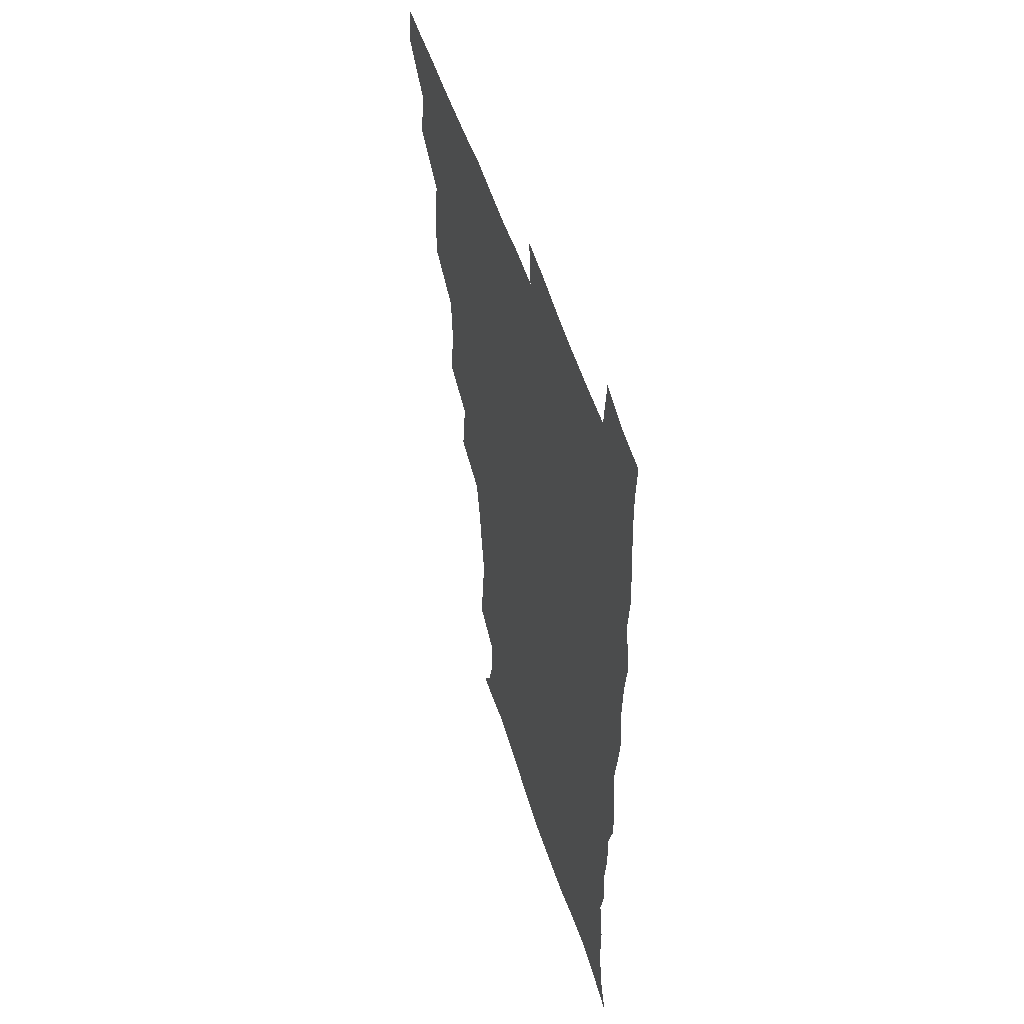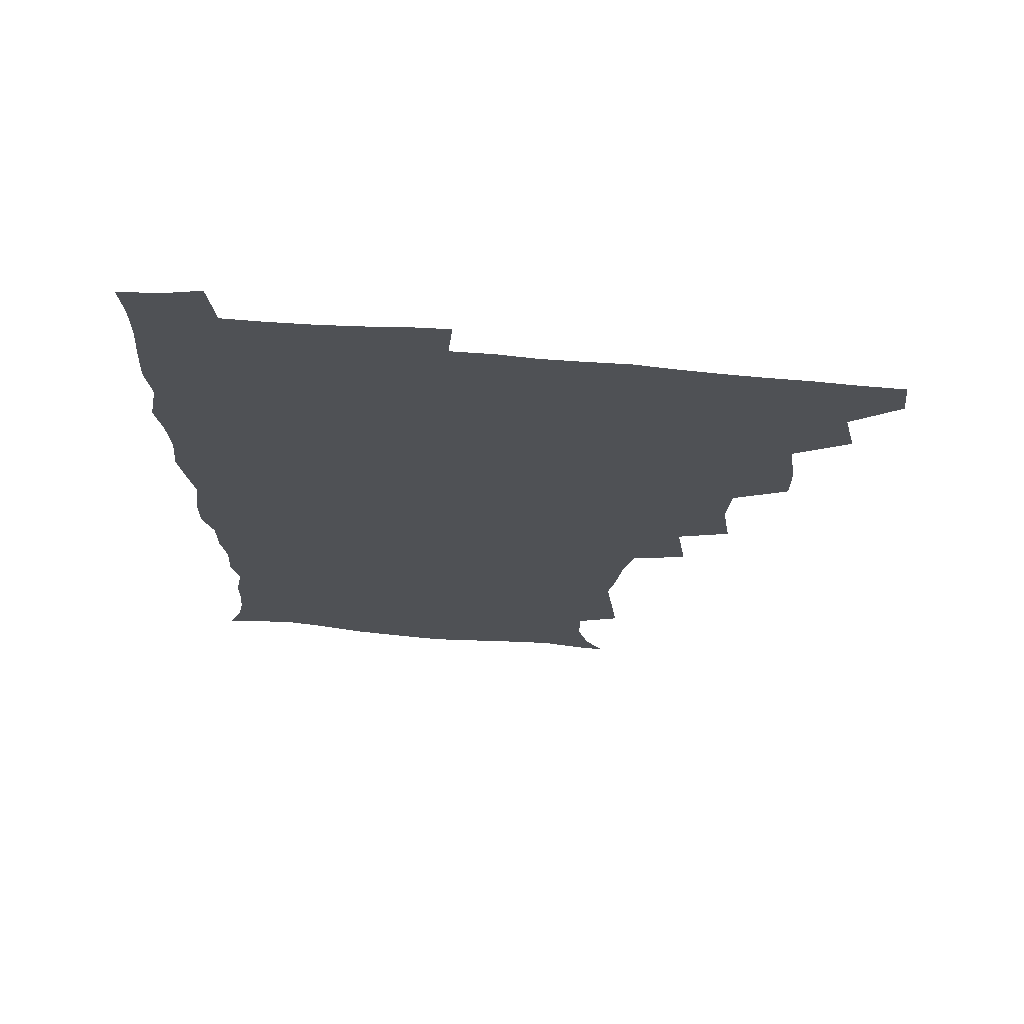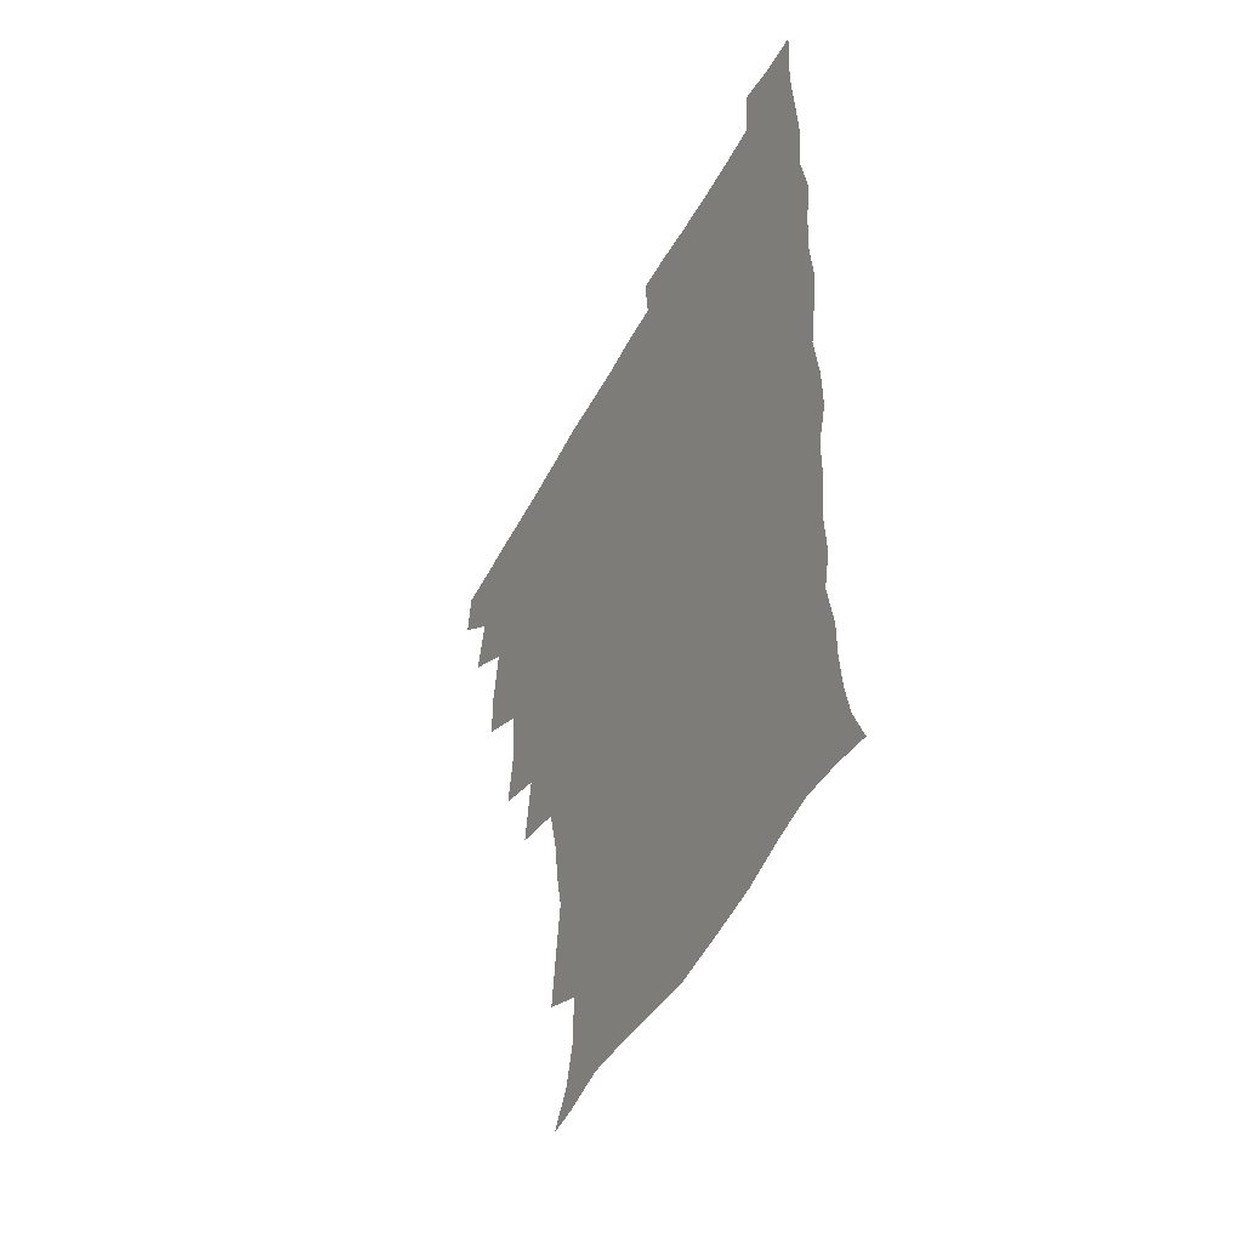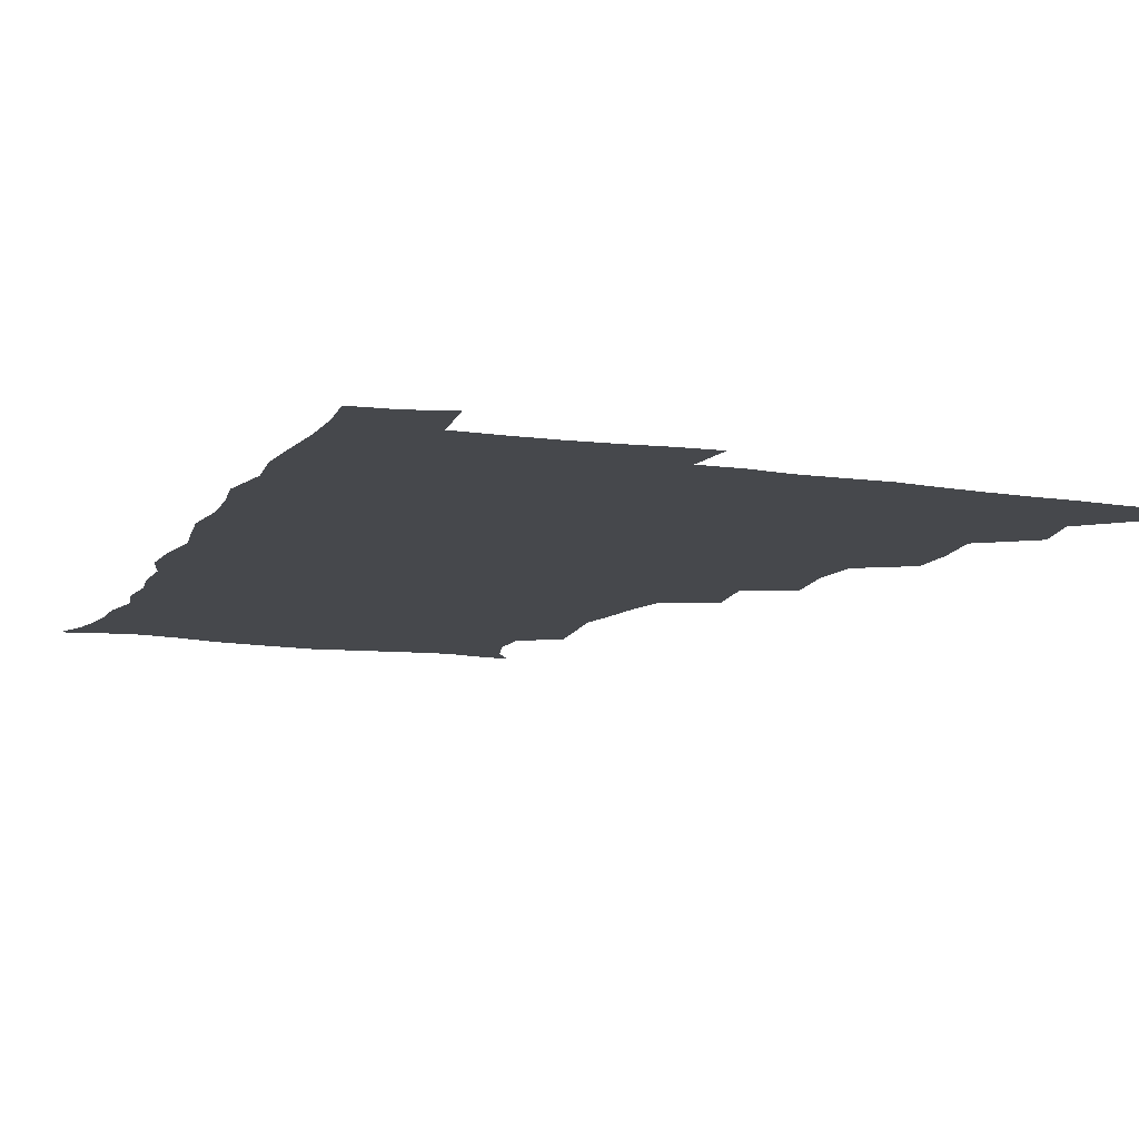
<metadata>
{"format":"obj","ext":"obj","renderer":"f3d","projection":"perspective","resolution":1024,"background":"white","views":[{"elev":52.0,"azim":72.9,"up":"+Y"},{"elev":69.9,"azim":-175.3,"up":"+Y"},{"elev":-49.0,"azim":63.1,"up":"+Y"},{"elev":-11.1,"azim":159.1,"up":"+Z"}]}
</metadata>
<code>
v 464.4 494 0
v 466.1 509.6 0
v 476.9 460 0
v 481.3 478.8 0
v 482 494.6 0
v 482.3 509.8 0
v 493.2 409.7 0
v 493.3 426.6 0
v 496.3 446.6 0
v 497.4 464.1 0
v 498.6 479.9 0
v 497.7 495.2 0
v 497 510.5 0
v 510.7 359 0
v 513.9 380.3 0
v 512.5 398.5 0
v 514.4 418.8 0
v 513.7 434.8 0
v 514.6 451.2 0
v 515.6 466.8 0
v 514.1 480.8 0
v 513.4 495.2 0
v 512.2 510.4 0
v 525.7 327.7 0
v 529.3 351.4 0
v 529.5 370.4 0
v 529.8 388.5 0
v 529.5 405.2 0
v 528.4 419.8 0
v 527.9 434.8 0
v 529.2 451.6 0
v 529.5 466.7 0
v 528.7 481.1 0
v 527.9 495.7 0
v 526.9 510.9 0
v 549.5 238.6 0
v 551.5 255.5 0
v 554.2 275.7 0
v 551.6 288.6 0
v 549.3 304.9 0
v 545.4 321.4 0
v 544.8 340.6 0
v 544.8 358.3 0
v 544.4 374.8 0
v 544.7 392.1 0
v 543.8 406.5 0
v 543.4 421.7 0
v 544.5 438.1 0
v 543.9 452.3 0
v 544.4 467 0
v 543.1 481.7 0
v 542.5 496.2 0
v 541.5 511.7 0
v 553.7 189.4 0
v 560.7 200 0
v 564.7 214.6 0
v 564.7 230.6 0
v 564.7 248.3 0
v 565.2 264.9 0
v 564.9 280.7 0
v 564.2 297.8 0
v 561.7 312.1 0
v 560.7 329.5 0
v 559.1 344.4 0
v 559.6 362.5 0
v 559.5 378.6 0
v 558 392.1 0
v 559 409 0
v 559.2 424.3 0
v 558.9 438.7 0
v 559.3 453.6 0
v 558.4 467.5 0
v 558.6 481.6 0
v 557.5 496.2 0
v 555.8 513.1 0
v 564 189.9 0
v 570.4 201.3 0
v 577.8 222.9 0
v 578.3 239.5 0
v 578.7 255.9 0
v 577.3 268.7 0
v 577.2 285.2 0
v 577.2 304 0
v 576.5 318.7 0
v 574.9 333.3 0
v 574.6 349.5 0
v 573.6 363.9 0
v 574.1 381.3 0
v 574.1 395.8 0
v 573 409.1 0
v 573.8 425.6 0
v 573.7 439.7 0
v 573.4 453.6 0
v 573 467.5 0
v 573.1 481.5 0
v 572 496.6 0
v 570.9 512.4 0
v 579.2 192.6 0
v 587.9 211.3 0
v 590.3 226.1 0
v 591 242.5 0
v 591.3 259.3 0
v 590.8 274.1 0
v 590.9 289.4 0
v 589.7 303.6 0
v 589.7 323 0
v 588.6 334.4 0
v 588.5 351.2 0
v 588.1 365.9 0
v 587.8 380.4 0
v 588.1 396.7 0
v 587.7 410.3 0
v 587.7 424.9 0
v 587.9 439.6 0
v 587.6 453.5 0
v 587.7 467.6 0
v 587.5 481.9 0
v 586.7 496.8 0
v 586.1 511.9 0
v 594.2 190.8 0
v 601.5 211.2 0
v 604.1 229.4 0
v 604.4 245 0
v 604.2 259 0
v 603.3 272.6 0
v 603.5 291.5 0
v 604 307.6 0
v 602.9 321.4 0
v 602.5 336.3 0
v 602.5 353 0
v 602.3 367.5 0
v 602.1 381.4 0
v 602 396.8 0
v 602.3 411.7 0
v 602.2 425.6 0
v 602.2 439.9 0
v 602.3 453.6 0
v 602.4 467.7 0
v 602.5 481.7 0
v 602.2 496.1 0
v 600.8 513 0
v 611.7 187.9 0
v 616.3 212.2 0
v 617.6 229.4 0
v 617.4 245.8 0
v 617.8 263 0
v 617.6 278.6 0
v 617.2 290.3 0
v 616.7 310 0
v 616.5 322.3 0
v 616.5 338.5 0
v 616.2 352.8 0
v 616.1 366.9 0
v 616.2 382.9 0
v 616.1 397.6 0
v 616.2 412 0
v 616.4 425.8 0
v 616.3 439.5 0
v 616.6 453.6 0
v 617.3 468.1 0
v 617.3 481.6 0
v 616.8 496 0
v 615.9 512.6 0
v 614.1 529.9 0
v 630.2 185 0
v 631 210.9 0
v 631.1 232.8 0
v 631.2 246.8 0
v 631.2 263.7 0
v 630.8 277 0
v 630.9 293.4 0
v 630.3 308.1 0
v 630 323.2 0
v 629.9 339.3 0
v 630.1 352 0
v 629.9 367.7 0
v 630 382.6 0
v 630 397.2 0
v 630 411.6 0
v 630.4 427.5 0
v 630.6 440.2 0
v 630.9 453.8 0
v 631.2 468.1 0
v 631.4 481.8 0
v 631.3 496 0
v 630.4 511.9 0
v 628.1 529 0
v 648.8 186.1 0
v 646.1 212.7 0
v 645.8 228.7 0
v 644.8 245.4 0
v 644.2 263.3 0
v 644 277.7 0
v 643.9 294.1 0
v 643.6 309.3 0
v 644 321.9 0
v 643.4 337.9 0
v 643.6 353.2 0
v 643.8 367.2 0
v 643.8 382.2 0
v 643.8 396.8 0
v 643.7 412.8 0
v 644.2 426.3 0
v 644.6 439.9 0
v 644.9 453.9 0
v 645.2 468.3 0
v 645.4 481.9 0
v 645.6 495.9 0
v 646.4 509.3 0
v 643.5 526.9 0
v 666.9 187.7 0
v 661.6 210.5 0
v 659.1 230.4 0
v 658.7 244.2 0
v 657 262.9 0
v 657.7 275.8 0
v 656.6 294.2 0
v 656.8 308.3 0
v 657.2 321.9 0
v 657 337.4 0
v 656.9 352.6 0
v 657.9 365.7 0
v 657.7 381.1 0
v 658.4 394.5 0
v 657.6 411.5 0
v 658 425.5 0
v 658.9 438.8 0
v 658.9 453.9 0
v 659 468.3 0
v 659.6 482 0
v 659.9 496 0
v 660 509.9 0
v 659.1 525.5 0
v 682.9 191.6 0
v 676.5 210.6 0
v 673.2 228.4 0
v 672 244.2 0
v 671.1 259.5 0
v 670.6 275.4 0
v 669.8 291.9 0
v 669.7 307.1 0
v 670.8 320.3 0
v 670.3 336.2 0
v 671.5 349.5 0
v 671.6 364.4 0
v 671 380.7 0
v 671.9 394.2 0
v 670.9 411 0
v 671.9 424.6 0
v 672.4 438.9 0
v 673.3 452.8 0
v 673.1 467.7 0
v 673.4 482.4 0
v 674.2 496.1 0
v 674.5 510.5 0
v 674.7 524.9 0
v 697.3 193.7 0
v 691.9 208.6 0
v 687.9 225.3 0
v 685.2 242.4 0
v 684 258 0
v 683.9 272.6 0
v 683.3 288.6 0
v 684.7 301.8 0
v 683.4 319.4 0
v 684.7 332.7 0
v 684.5 348.4 0
v 685.4 362.3 0
v 684.7 378.4 0
v 685.9 392.4 0
v 686 407.7 0
v 686.2 422.6 0
v 686.2 437.8 0
v 687.6 451.6 0
v 686.7 467.9 0
v 687.7 481.7 0
v 688.2 495.9 0
v 689.3 510.2 0
v 689.8 524.9 0
v 692 544.8 0
v 712.1 191.7 0
v 706.5 205.9 0
v 703.1 220.4 0
v 701.1 235.3 0
v 698.2 252.7 0
v 698.1 266.9 0
v 697.8 282.7 0
v 697.6 298.2 0
v 698.6 312.7 0
v 699.7 327 0
v 701.3 341.2 0
v 699.8 358 0
v 700.3 372.8 0
v 702.1 386.8 0
v 701.5 403 0
v 702.8 417.4 0
v 701 434.7 0
v 703.5 448.3 0
v 701.4 465.7 0
v 701.7 480.5 0
v 703.2 494.8 0
v 704 509.7 0
v 703.9 524.4 0
v 706.2 540.5 0
v 725.8 188.5 0
v 720.6 201.8 0
v 718.1 213.9 0
v 717 226.4 0
v 717 239.2 0
v 713.9 256.3 0
v 716.7 268.5 0
v 715.7 285 0
v 717.7 299.2 0
v 717.6 315.3 0
v 721.5 328.1 0
v 721.1 344.2 0
v 718.5 362.5 0
v 720.9 376.9 0
v 722.9 391.7 0
v 721.2 409.1 0
v 722.1 424.9 0
v 724.4 439.5 0
v 720.8 458.6 0
v 722.5 474.4 0
v 721.4 491.2 0
v 720 508.6 0
v 719.8 524.2 0
v 721 539.2 0
f 4 5 1
f 1 5 2
f 5 6 2
f 9 10 3
f 3 10 4
f 10 11 4
f 4 11 5
f 11 12 5
f 5 12 6
f 12 13 6
f 16 17 7
f 7 17 8
f 17 18 8
f 8 18 9
f 18 19 9
f 9 19 10
f 19 20 10
f 10 20 11
f 20 21 11
f 11 21 12
f 21 22 12
f 12 22 13
f 22 23 13
f 25 26 14
f 14 26 15
f 26 27 15
f 15 27 16
f 27 28 16
f 16 28 17
f 28 29 17
f 17 29 18
f 29 30 18
f 18 30 19
f 30 31 19
f 19 31 20
f 31 32 20
f 20 32 21
f 32 33 21
f 21 33 22
f 33 34 22
f 22 34 23
f 34 35 23
f 41 42 24
f 24 42 25
f 42 43 25
f 25 43 26
f 43 44 26
f 26 44 27
f 44 45 27
f 27 45 28
f 45 46 28
f 28 46 29
f 46 47 29
f 29 47 30
f 47 48 30
f 30 48 31
f 48 49 31
f 31 49 32
f 49 50 32
f 32 50 33
f 50 51 33
f 33 51 34
f 51 52 34
f 34 52 35
f 52 53 35
f 57 58 36
f 36 58 37
f 58 59 37
f 37 59 38
f 59 60 38
f 38 60 39
f 60 61 39
f 39 61 40
f 61 62 40
f 40 62 41
f 62 63 41
f 41 63 42
f 63 64 42
f 42 64 43
f 64 65 43
f 43 65 44
f 65 66 44
f 44 66 45
f 66 67 45
f 45 67 46
f 67 68 46
f 46 68 47
f 68 69 47
f 47 69 48
f 69 70 48
f 48 70 49
f 70 71 49
f 49 71 50
f 71 72 50
f 50 72 51
f 72 73 51
f 51 73 52
f 73 74 52
f 52 74 53
f 74 75 53
f 54 76 55
f 76 77 55
f 55 77 56
f 77 78 56
f 56 78 57
f 78 79 57
f 57 79 58
f 79 80 58
f 58 80 59
f 80 81 59
f 59 81 60
f 81 82 60
f 60 82 61
f 82 83 61
f 61 83 62
f 83 84 62
f 62 84 63
f 84 85 63
f 63 85 64
f 85 86 64
f 64 86 65
f 86 87 65
f 65 87 66
f 87 88 66
f 66 88 67
f 88 89 67
f 67 89 68
f 89 90 68
f 68 90 69
f 90 91 69
f 69 91 70
f 91 92 70
f 70 92 71
f 92 93 71
f 71 93 72
f 93 94 72
f 72 94 73
f 94 95 73
f 73 95 74
f 95 96 74
f 74 96 75
f 96 97 75
f 76 98 77
f 98 99 77
f 77 99 78
f 99 100 78
f 78 100 79
f 100 101 79
f 79 101 80
f 101 102 80
f 80 102 81
f 102 103 81
f 81 103 82
f 103 104 82
f 82 104 83
f 104 105 83
f 83 105 84
f 105 106 84
f 84 106 85
f 106 107 85
f 85 107 86
f 107 108 86
f 86 108 87
f 108 109 87
f 87 109 88
f 109 110 88
f 88 110 89
f 110 111 89
f 89 111 90
f 111 112 90
f 90 112 91
f 112 113 91
f 91 113 92
f 113 114 92
f 92 114 93
f 114 115 93
f 93 115 94
f 115 116 94
f 94 116 95
f 116 117 95
f 95 117 96
f 117 118 96
f 96 118 97
f 118 119 97
f 98 120 99
f 120 121 99
f 99 121 100
f 121 122 100
f 100 122 101
f 122 123 101
f 101 123 102
f 123 124 102
f 102 124 103
f 124 125 103
f 103 125 104
f 125 126 104
f 104 126 105
f 126 127 105
f 105 127 106
f 127 128 106
f 106 128 107
f 128 129 107
f 107 129 108
f 129 130 108
f 108 130 109
f 130 131 109
f 109 131 110
f 131 132 110
f 110 132 111
f 132 133 111
f 111 133 112
f 133 134 112
f 112 134 113
f 134 135 113
f 113 135 114
f 135 136 114
f 114 136 115
f 136 137 115
f 115 137 116
f 137 138 116
f 116 138 117
f 138 139 117
f 117 139 118
f 139 140 118
f 118 140 119
f 140 141 119
f 120 142 121
f 142 143 121
f 121 143 122
f 143 144 122
f 122 144 123
f 144 145 123
f 123 145 124
f 145 146 124
f 124 146 125
f 146 147 125
f 125 147 126
f 147 148 126
f 126 148 127
f 148 149 127
f 127 149 128
f 149 150 128
f 128 150 129
f 150 151 129
f 129 151 130
f 151 152 130
f 130 152 131
f 152 153 131
f 131 153 132
f 153 154 132
f 132 154 133
f 154 155 133
f 133 155 134
f 155 156 134
f 134 156 135
f 156 157 135
f 135 157 136
f 157 158 136
f 136 158 137
f 158 159 137
f 137 159 138
f 159 160 138
f 138 160 139
f 160 161 139
f 139 161 140
f 161 162 140
f 140 162 141
f 162 163 141
f 142 165 143
f 165 166 143
f 143 166 144
f 166 167 144
f 144 167 145
f 167 168 145
f 145 168 146
f 168 169 146
f 146 169 147
f 169 170 147
f 147 170 148
f 170 171 148
f 148 171 149
f 171 172 149
f 149 172 150
f 172 173 150
f 150 173 151
f 173 174 151
f 151 174 152
f 174 175 152
f 152 175 153
f 175 176 153
f 153 176 154
f 176 177 154
f 154 177 155
f 177 178 155
f 155 178 156
f 178 179 156
f 156 179 157
f 179 180 157
f 157 180 158
f 180 181 158
f 158 181 159
f 181 182 159
f 159 182 160
f 182 183 160
f 160 183 161
f 183 184 161
f 161 184 162
f 184 185 162
f 162 185 163
f 185 186 163
f 163 186 164
f 186 187 164
f 165 188 166
f 188 189 166
f 166 189 167
f 189 190 167
f 167 190 168
f 190 191 168
f 168 191 169
f 191 192 169
f 169 192 170
f 192 193 170
f 170 193 171
f 193 194 171
f 171 194 172
f 194 195 172
f 172 195 173
f 195 196 173
f 173 196 174
f 196 197 174
f 174 197 175
f 197 198 175
f 175 198 176
f 198 199 176
f 176 199 177
f 199 200 177
f 177 200 178
f 200 201 178
f 178 201 179
f 201 202 179
f 179 202 180
f 202 203 180
f 180 203 181
f 203 204 181
f 181 204 182
f 204 205 182
f 182 205 183
f 205 206 183
f 183 206 184
f 206 207 184
f 184 207 185
f 207 208 185
f 185 208 186
f 208 209 186
f 186 209 187
f 209 210 187
f 188 211 189
f 211 212 189
f 189 212 190
f 212 213 190
f 190 213 191
f 213 214 191
f 191 214 192
f 214 215 192
f 192 215 193
f 215 216 193
f 193 216 194
f 216 217 194
f 194 217 195
f 217 218 195
f 195 218 196
f 218 219 196
f 196 219 197
f 219 220 197
f 197 220 198
f 220 221 198
f 198 221 199
f 221 222 199
f 199 222 200
f 222 223 200
f 200 223 201
f 223 224 201
f 201 224 202
f 224 225 202
f 202 225 203
f 225 226 203
f 203 226 204
f 226 227 204
f 204 227 205
f 227 228 205
f 205 228 206
f 228 229 206
f 206 229 207
f 229 230 207
f 207 230 208
f 230 231 208
f 208 231 209
f 231 232 209
f 209 232 210
f 232 233 210
f 211 234 212
f 234 235 212
f 212 235 213
f 235 236 213
f 213 236 214
f 236 237 214
f 214 237 215
f 237 238 215
f 215 238 216
f 238 239 216
f 216 239 217
f 239 240 217
f 217 240 218
f 240 241 218
f 218 241 219
f 241 242 219
f 219 242 220
f 242 243 220
f 220 243 221
f 243 244 221
f 221 244 222
f 244 245 222
f 222 245 223
f 245 246 223
f 223 246 224
f 246 247 224
f 224 247 225
f 247 248 225
f 225 248 226
f 248 249 226
f 226 249 227
f 249 250 227
f 227 250 228
f 250 251 228
f 228 251 229
f 251 252 229
f 229 252 230
f 252 253 230
f 230 253 231
f 253 254 231
f 231 254 232
f 254 255 232
f 232 255 233
f 255 256 233
f 234 257 235
f 257 258 235
f 235 258 236
f 258 259 236
f 236 259 237
f 259 260 237
f 237 260 238
f 260 261 238
f 238 261 239
f 261 262 239
f 239 262 240
f 262 263 240
f 240 263 241
f 263 264 241
f 241 264 242
f 264 265 242
f 242 265 243
f 265 266 243
f 243 266 244
f 266 267 244
f 244 267 245
f 267 268 245
f 245 268 246
f 268 269 246
f 246 269 247
f 269 270 247
f 247 270 248
f 270 271 248
f 248 271 249
f 271 272 249
f 249 272 250
f 272 273 250
f 250 273 251
f 273 274 251
f 251 274 252
f 274 275 252
f 252 275 253
f 275 276 253
f 253 276 254
f 276 277 254
f 254 277 255
f 277 278 255
f 255 278 256
f 278 279 256
f 257 281 258
f 281 282 258
f 258 282 259
f 282 283 259
f 259 283 260
f 283 284 260
f 260 284 261
f 284 285 261
f 261 285 262
f 285 286 262
f 262 286 263
f 286 287 263
f 263 287 264
f 287 288 264
f 264 288 265
f 288 289 265
f 265 289 266
f 289 290 266
f 266 290 267
f 290 291 267
f 267 291 268
f 291 292 268
f 268 292 269
f 292 293 269
f 269 293 270
f 293 294 270
f 270 294 271
f 294 295 271
f 271 295 272
f 295 296 272
f 272 296 273
f 296 297 273
f 273 297 274
f 297 298 274
f 274 298 275
f 298 299 275
f 275 299 276
f 299 300 276
f 276 300 277
f 300 301 277
f 277 301 278
f 301 302 278
f 278 302 279
f 302 303 279
f 279 303 280
f 303 304 280
f 281 305 282
f 305 306 282
f 282 306 283
f 306 307 283
f 283 307 284
f 307 308 284
f 284 308 285
f 308 309 285
f 285 309 286
f 309 310 286
f 286 310 287
f 310 311 287
f 287 311 288
f 311 312 288
f 288 312 289
f 312 313 289
f 289 313 290
f 313 314 290
f 290 314 291
f 314 315 291
f 291 315 292
f 315 316 292
f 292 316 293
f 316 317 293
f 293 317 294
f 317 318 294
f 294 318 295
f 318 319 295
f 295 319 296
f 319 320 296
f 296 320 297
f 320 321 297
f 297 321 298
f 321 322 298
f 298 322 299
f 322 323 299
f 299 323 300
f 323 324 300
f 300 324 301
f 324 325 301
f 301 325 302
f 325 326 302
f 302 326 303
f 326 327 303
f 303 327 304
f 327 328 304

</code>
